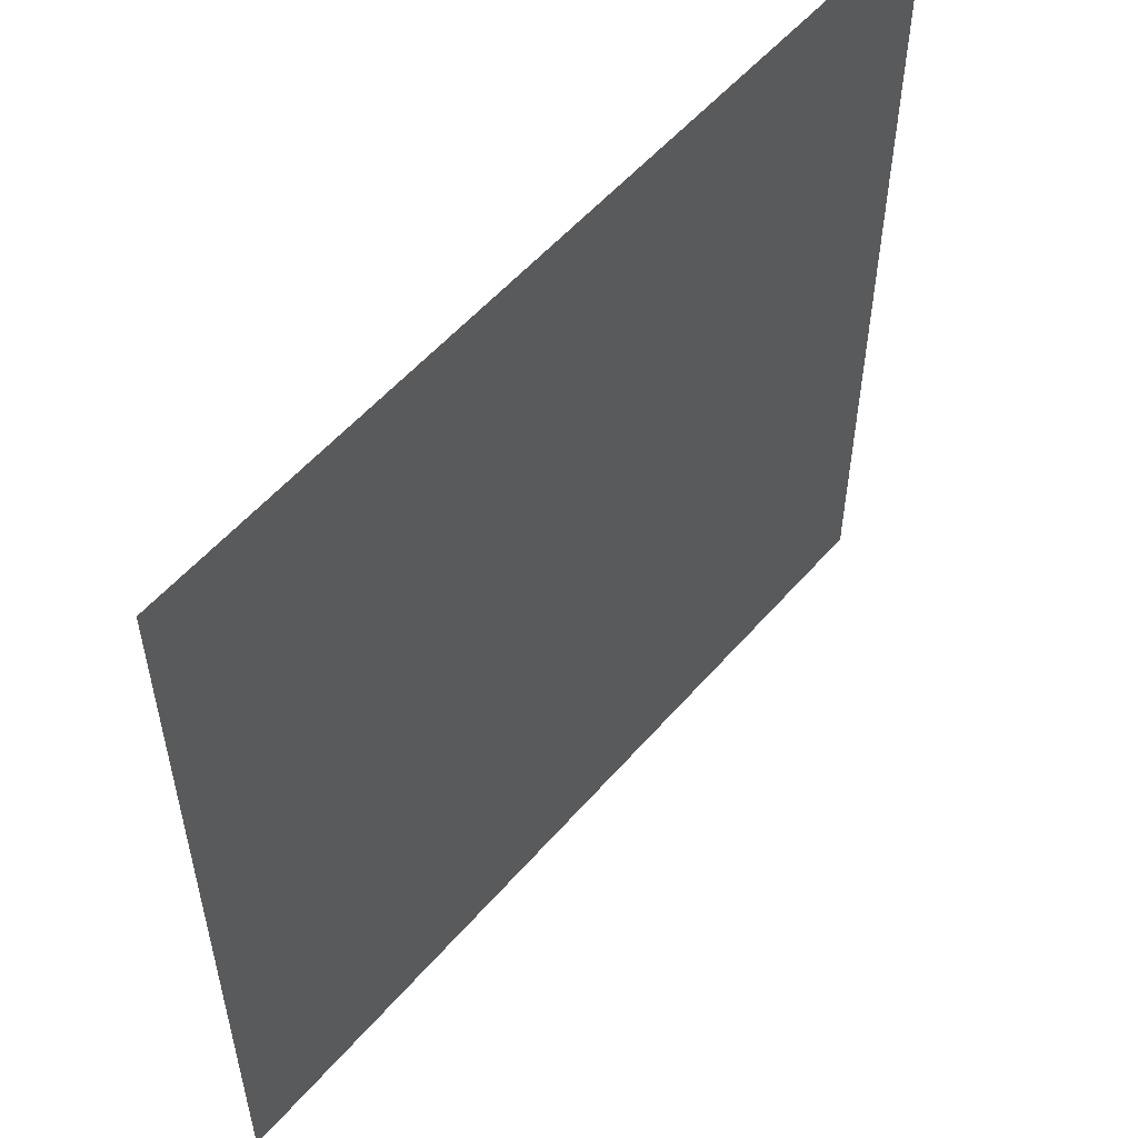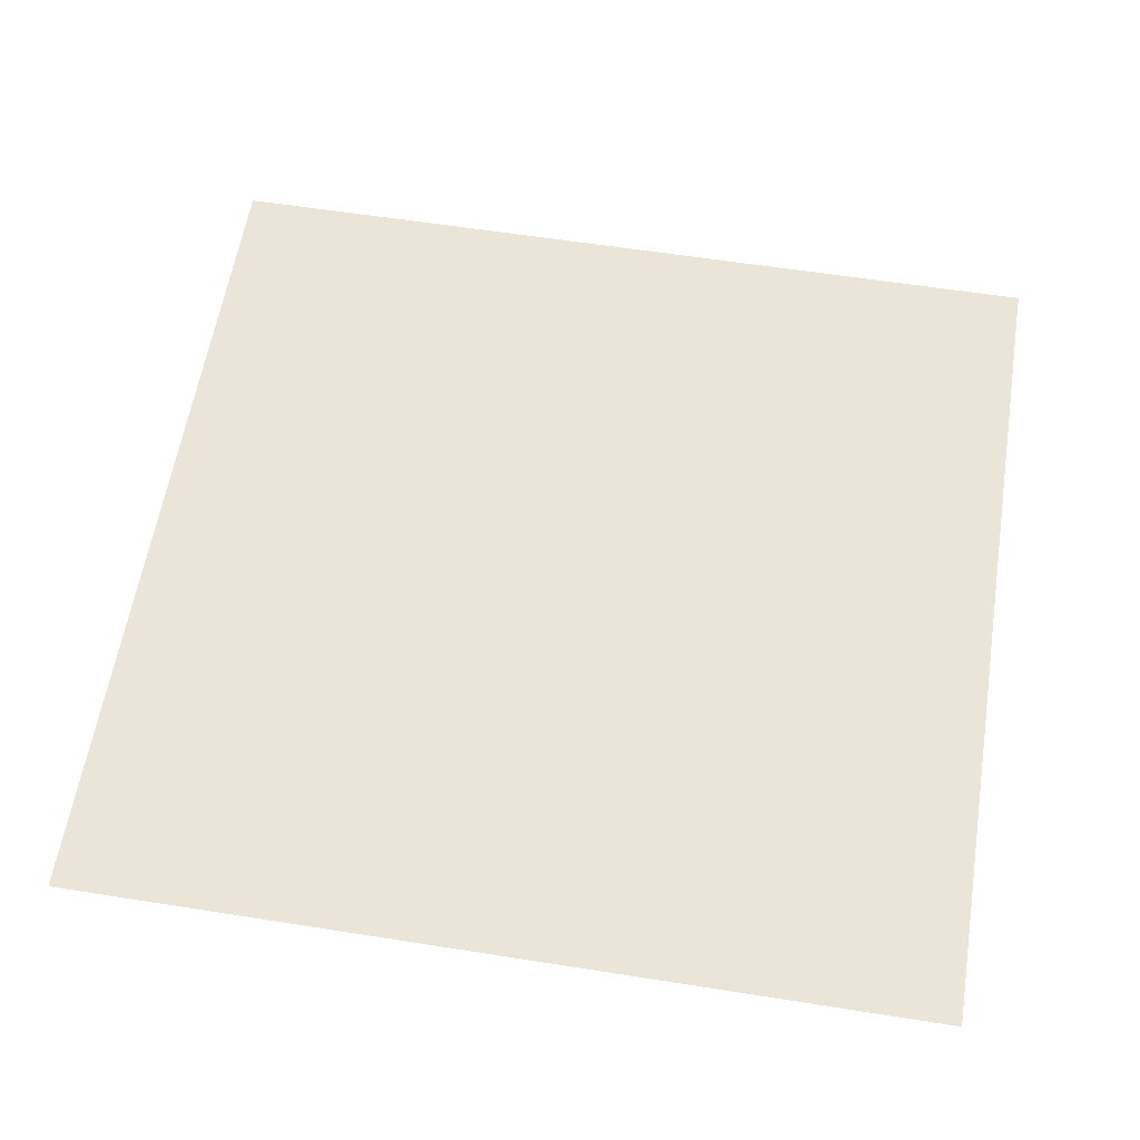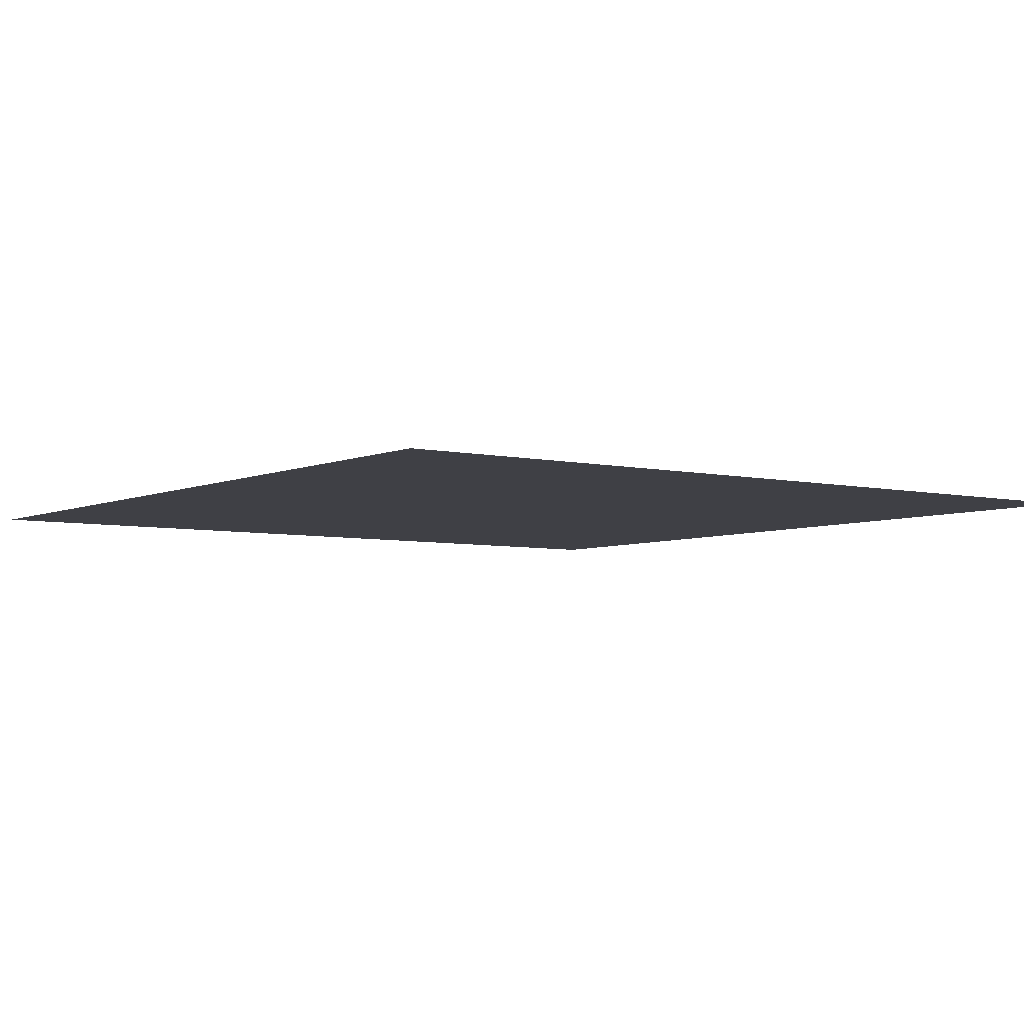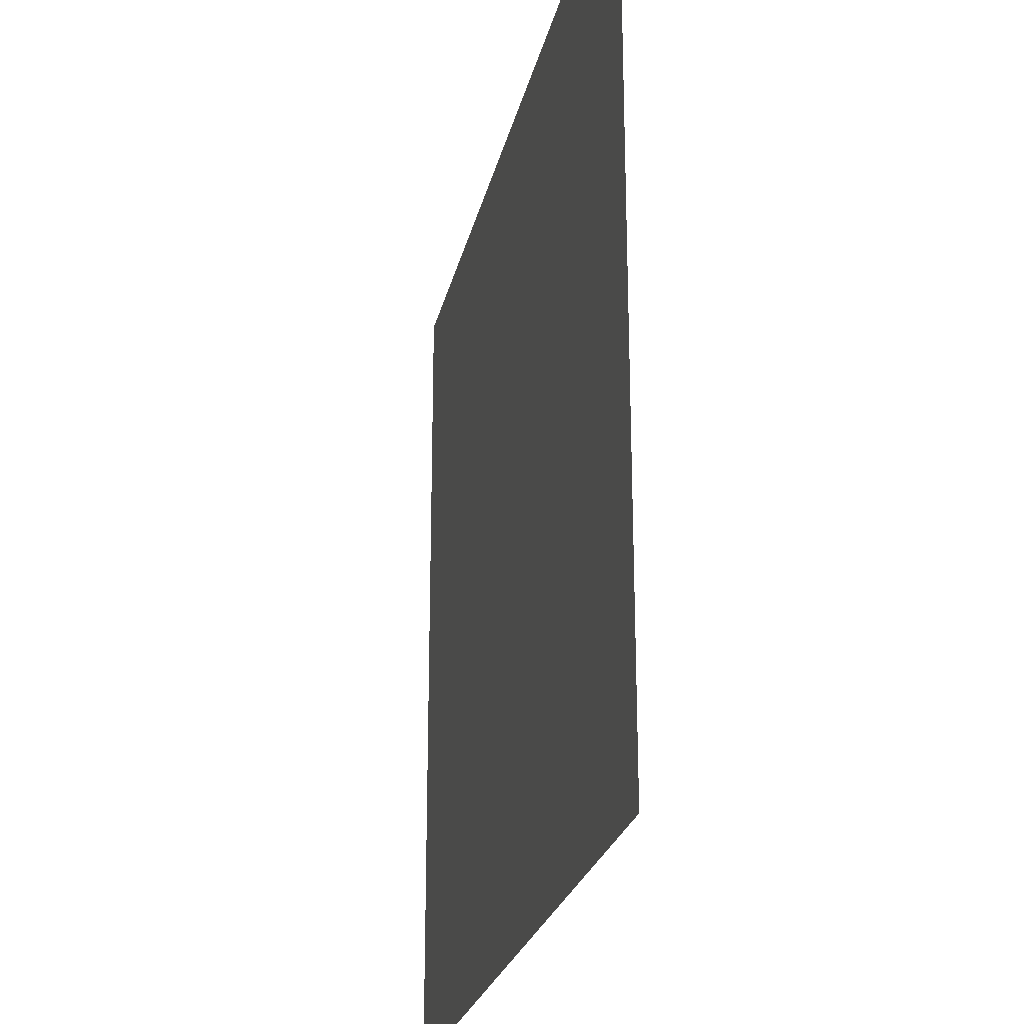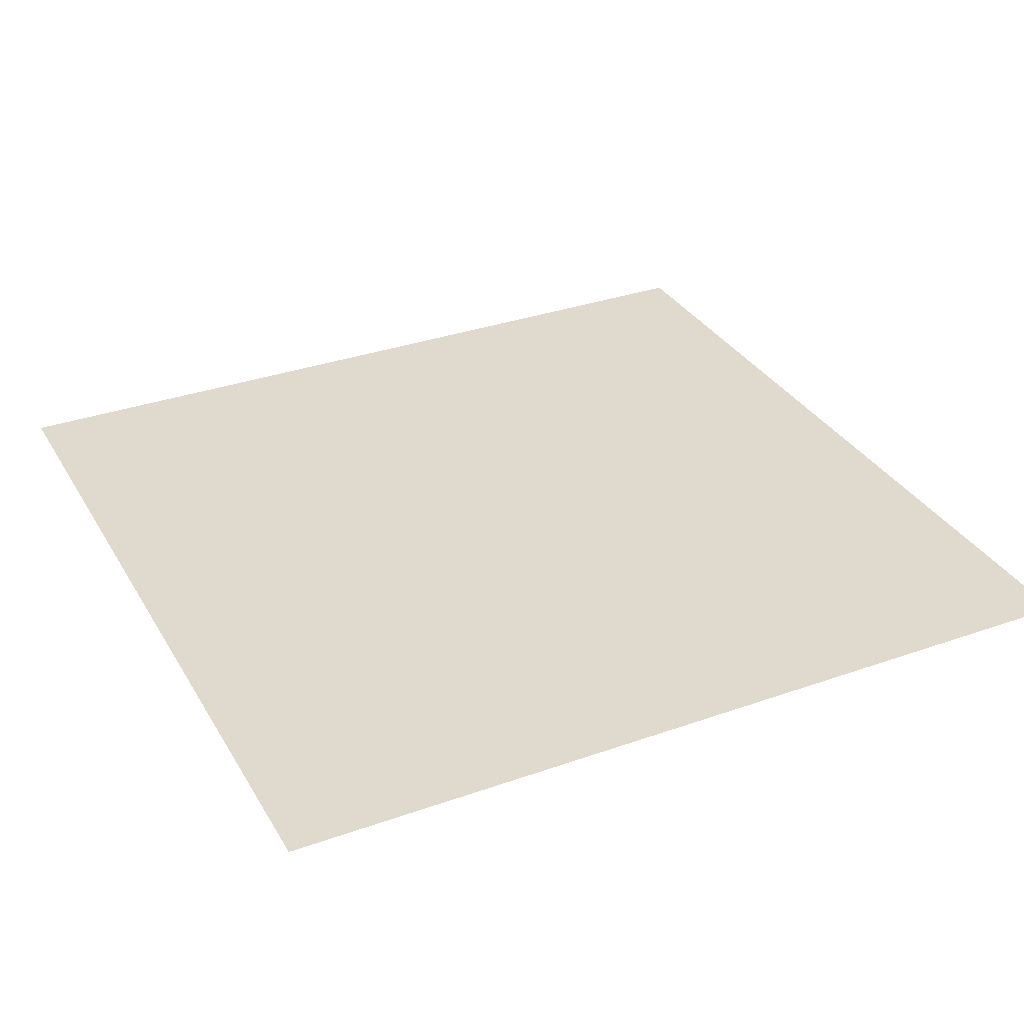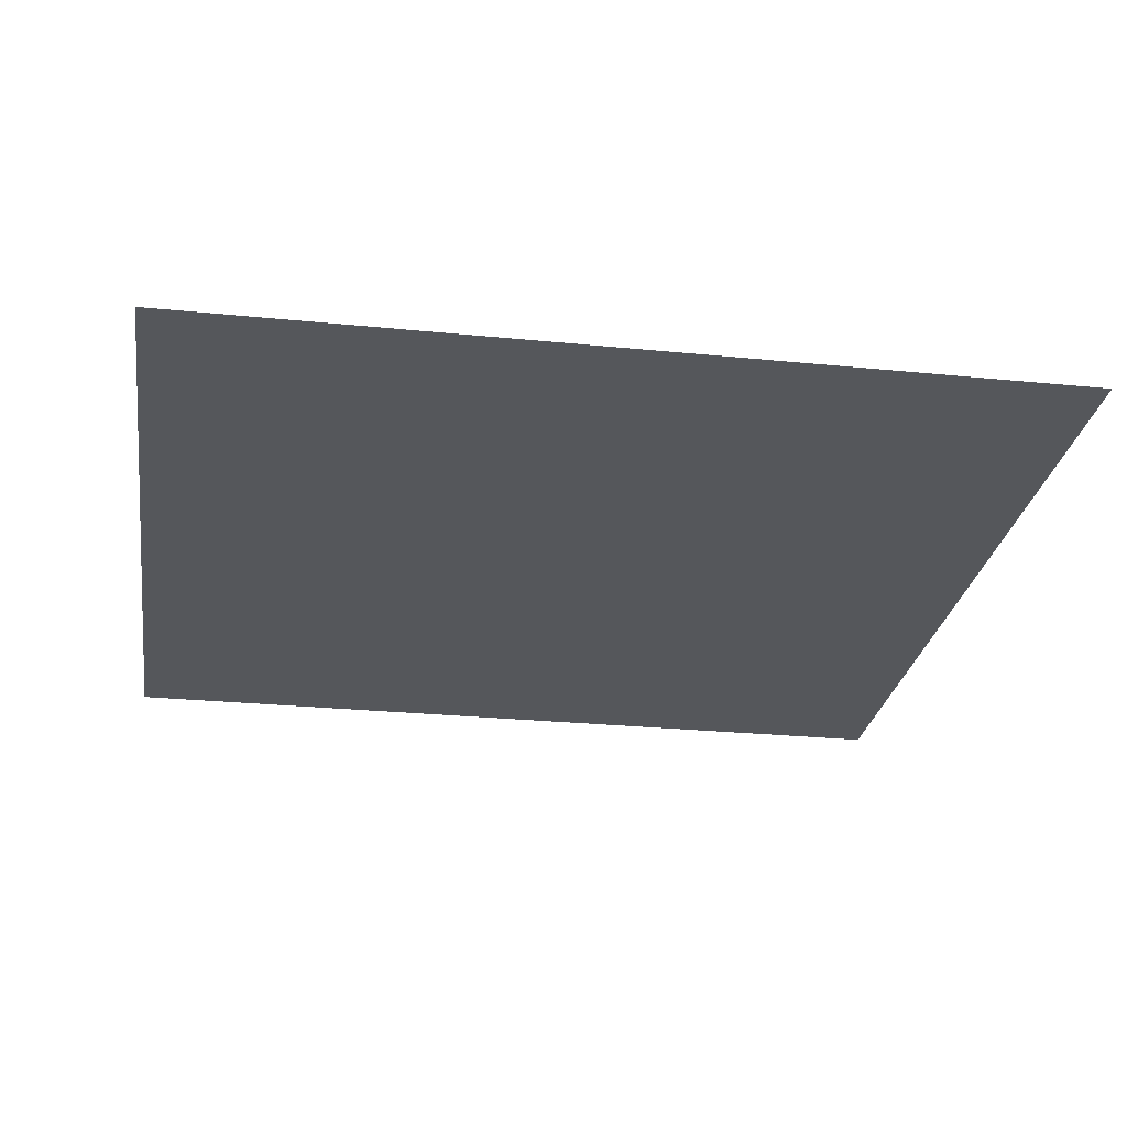
<metadata>
{"format":"obj","ext":"obj","renderer":"f3d","projection":"perspective","resolution":1024,"background":"white","views":[{"elev":55.2,"azim":-49.9,"up":"+Z"},{"elev":59.5,"azim":9.2,"up":"+Y"},{"elev":-5.2,"azim":53.9,"up":"+Y"},{"elev":-24.1,"azim":-102.0,"up":"+Z"},{"elev":32.8,"azim":-26.1,"up":"+Y"},{"elev":-26.6,"azim":-8.9,"up":"+Y"}]}
</metadata>
<code>
o Mesh.007_floor
v 5.98 1.752 -3.186
v -0.715 1.752 -3.186
v -0.715 1.752 3.353
v 5.98 1.752 3.353
f 1 2 3 4

</code>
